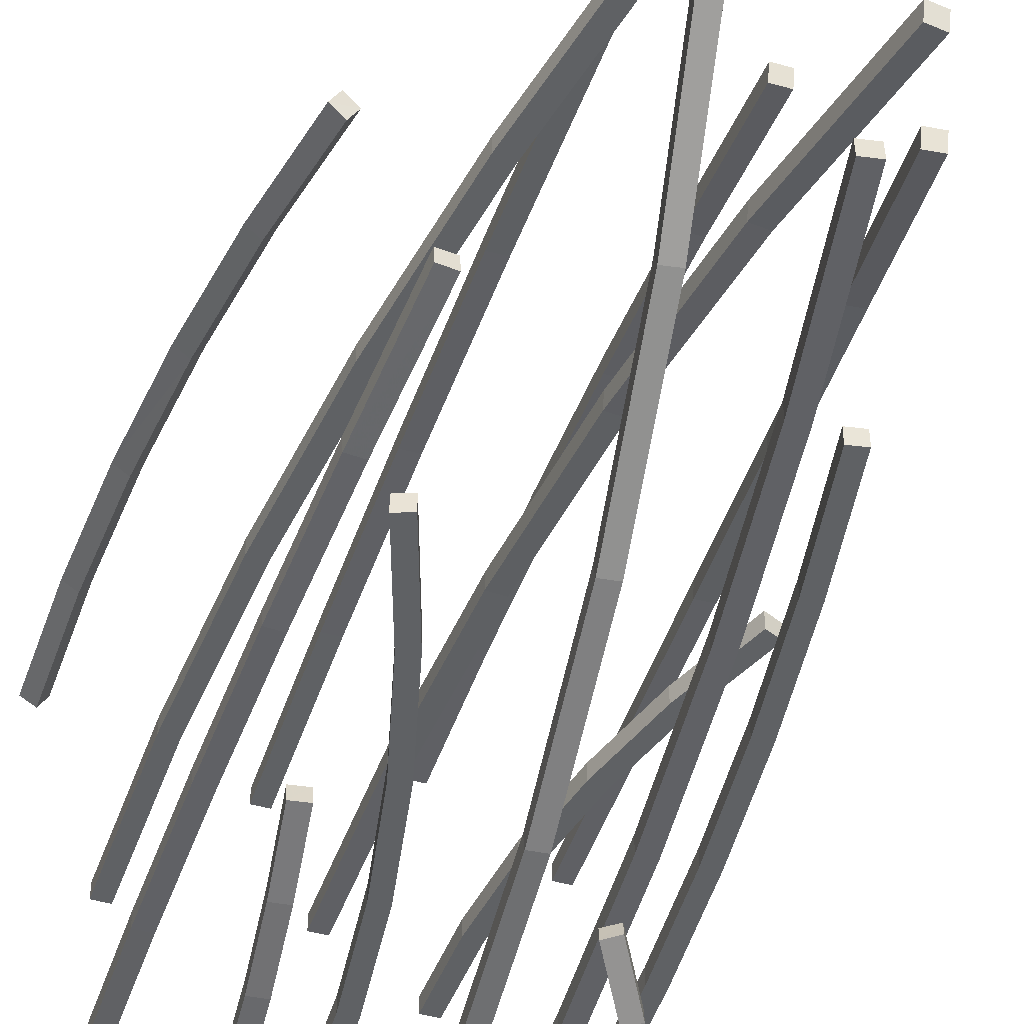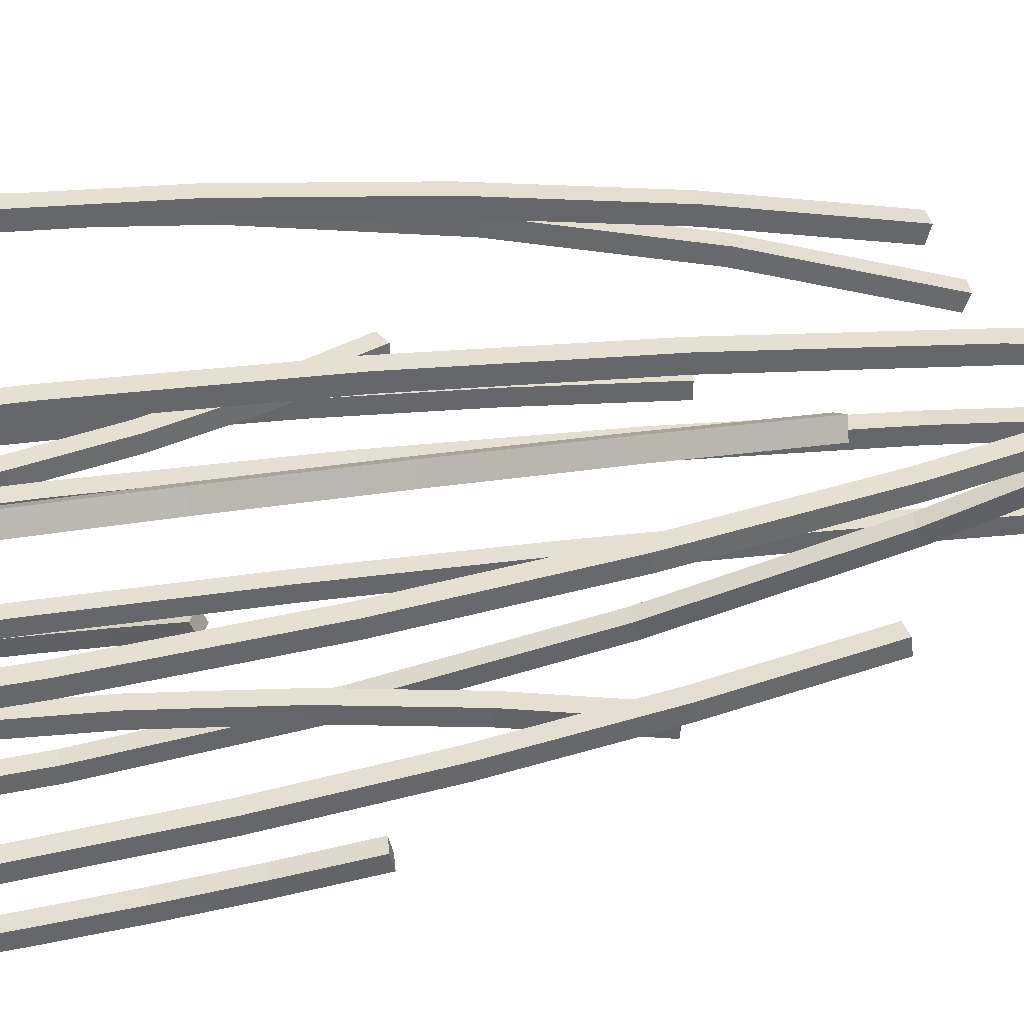
<metadata>
{"format":"obj","ext":"obj","renderer":"f3d","projection":"perspective","resolution":1024,"background":"white","views":[{"elev":-46.3,"azim":162.3,"up":"+Z"},{"elev":38.3,"azim":77.4,"up":"+Z"}]}
</metadata>
<code>
v  1.807 0 1.869
v  2.057 0 1.869
v  1.807 0 1.619
v  2.057 0 1.619
v  3.185 4.623 2.834
v  3.396 4.492 2.807
v  3.213 4.716 2.604
v  3.424 4.584 2.576
v  1.864 1.001 1.909
v  2.113 0.973 1.908
v  2.114 0.992 1.659
v  1.865 1.021 1.66
v  2.035 1.983 2.029
v  2.279 1.926 2.024
v  2.283 1.966 1.778
v  2.04 2.022 1.782
v  2.316 2.926 2.226
v  2.552 2.842 2.216
v  2.562 2.901 1.973
v  2.326 2.984 1.983
v  2.702 3.812 2.496
v  2.927 3.703 2.478
v  2.944 3.779 2.241
v  2.72 3.888 2.259
g 85_225_85
f -24 -22 -21
f -21 -23 -24
f -20 -19 -17
f -17 -18 -20
f -24 -23 -15
f -15 -16 -24
f -16 -15 -11
f -11 -12 -16
f -12 -11 -7
f -7 -8 -12
f -8 -7 -3
f -3 -4 -8
f -4 -3 -19
f -19 -20 -4
f -23 -21 -14
f -14 -15 -23
f -15 -14 -10
f -10 -11 -15
f -11 -10 -6
f -6 -7 -11
f -7 -6 -2
f -2 -3 -7
f -3 -2 -17
f -17 -19 -3
f -21 -22 -13
f -13 -14 -21
f -14 -13 -9
f -9 -10 -14
f -10 -9 -5
f -5 -6 -10
f -6 -5 -1
f -1 -2 -6
f -2 -1 -18
f -18 -17 -2
f -22 -24 -16
f -16 -13 -22
f -13 -16 -12
f -12 -9 -13
f -9 -12 -8
f -8 -5 -9
f -5 -8 -4
f -4 -1 -5
f -1 -4 -20
f -20 -18 -1
g
v  7.442 0 5.94
v  7.692 0 5.94
v  7.442 0 5.69
v  7.692 0 5.69
v  5.744 13.83 5.94
v  5.986 13.89 5.94
v  5.744 13.83 5.69
v  5.986 13.89 5.69
v  7.374 2.793 5.94
v  7.623 2.805 5.94
v  7.623 2.805 5.69
v  7.374 2.793 5.69
v  7.169 5.579 5.94
v  7.418 5.603 5.94
v  7.418 5.603 5.69
v  7.169 5.579 5.69
v  6.829 8.352 5.94
v  7.076 8.388 5.94
v  7.076 8.388 5.69
v  6.829 8.352 5.69
v  6.353 11.11 5.94
v  6.598 11.15 5.94
v  6.598 11.15 5.69
v  6.353 11.11 5.69
g 85_225_85
f -24 -22 -21
f -21 -23 -24
f -20 -19 -17
f -17 -18 -20
f -24 -23 -15
f -15 -16 -24
f -16 -15 -11
f -11 -12 -16
f -12 -11 -7
f -7 -8 -12
f -8 -7 -3
f -3 -4 -8
f -4 -3 -19
f -19 -20 -4
f -23 -21 -14
f -14 -15 -23
f -15 -14 -10
f -10 -11 -15
f -11 -10 -6
f -6 -7 -11
f -7 -6 -2
f -2 -3 -7
f -3 -2 -17
f -17 -19 -3
f -21 -22 -13
f -13 -14 -21
f -14 -13 -9
f -9 -10 -14
f -10 -9 -5
f -5 -6 -10
f -6 -5 -1
f -1 -2 -6
f -2 -1 -18
f -18 -17 -2
f -22 -24 -16
f -16 -13 -22
f -13 -16 -12
f -12 -9 -13
f -9 -12 -8
f -8 -5 -9
f -5 -8 -4
f -4 -1 -5
f -1 -4 -20
f -20 -18 -1
g
v  3.675 -0 5.265
v  3.925 -0 5.265
v  3.675 -0 5.015
v  3.925 -0 5.015
v  2.183 6.727 5.265
v  2.41 6.833 5.265
v  2.183 6.727 5.015
v  2.41 6.833 5.015
v  3.614 1.387 5.265
v  3.863 1.409 5.265
v  3.863 1.409 5.015
v  3.614 1.387 5.015
v  3.433 2.764 5.265
v  3.679 2.808 5.265
v  3.679 2.808 5.015
v  3.433 2.764 5.015
v  3.132 4.12 5.265
v  3.374 4.185 5.265
v  3.374 4.185 5.015
v  3.132 4.12 5.015
v  2.715 5.444 5.265
v  2.95 5.53 5.265
v  2.95 5.53 5.015
v  2.715 5.444 5.015
g 85_225_85
f -24 -22 -21
f -21 -23 -24
f -20 -19 -17
f -17 -18 -20
f -24 -23 -15
f -15 -16 -24
f -16 -15 -11
f -11 -12 -16
f -12 -11 -7
f -7 -8 -12
f -8 -7 -3
f -3 -4 -8
f -4 -3 -19
f -19 -20 -4
f -23 -21 -14
f -14 -15 -23
f -15 -14 -10
f -10 -11 -15
f -11 -10 -6
f -6 -7 -11
f -7 -6 -2
f -2 -3 -7
f -3 -2 -17
f -17 -19 -3
f -21 -22 -13
f -13 -14 -21
f -14 -13 -9
f -9 -10 -14
f -10 -9 -5
f -5 -6 -10
f -6 -5 -1
f -1 -2 -6
f -2 -1 -18
f -18 -17 -2
f -22 -24 -16
f -16 -13 -22
f -13 -16 -12
f -12 -9 -13
f -9 -12 -8
f -8 -5 -9
f -5 -8 -4
f -4 -1 -5
f -1 -4 -20
f -20 -18 -1
g
v  2.115 0 7.584
v  2.365 0 7.584
v  2.115 0 7.334
v  2.365 0 7.334
v  2.887 12.79 5.464
v  3.135 12.76 5.469
v  2.882 12.71 5.228
v  3.13 12.68 5.233
v  2.146 2.609 7.498
v  2.396 2.603 7.499
v  2.396 2.587 7.249
v  2.146 2.593 7.249
v  2.24 5.205 7.242
v  2.489 5.194 7.243
v  2.489 5.161 6.995
v  2.239 5.173 6.994
v  2.395 7.776 6.816
v  2.644 7.759 6.818
v  2.642 7.71 6.573
v  2.393 7.728 6.571
v  2.611 10.31 6.223
v  2.86 10.29 6.226
v  2.857 10.22 5.984
v  2.608 10.24 5.981
g 85_225_85
f -24 -22 -21
f -21 -23 -24
f -20 -19 -17
f -17 -18 -20
f -24 -23 -15
f -15 -16 -24
f -16 -15 -11
f -11 -12 -16
f -12 -11 -7
f -7 -8 -12
f -8 -7 -3
f -3 -4 -8
f -4 -3 -19
f -19 -20 -4
f -23 -21 -14
f -14 -15 -23
f -15 -14 -10
f -10 -11 -15
f -11 -10 -6
f -6 -7 -11
f -7 -6 -2
f -2 -3 -7
f -3 -2 -17
f -17 -19 -3
f -21 -22 -13
f -13 -14 -21
f -14 -13 -9
f -9 -10 -14
f -10 -9 -5
f -5 -6 -10
f -6 -5 -1
f -1 -2 -6
f -2 -1 -18
f -18 -17 -2
f -22 -24 -16
f -16 -13 -22
f -13 -16 -12
f -12 -9 -13
f -9 -12 -8
f -8 -5 -9
f -5 -8 -4
f -4 -1 -5
f -1 -4 -20
f -20 -18 -1
g
v  5.001 0 3.587
v  5.251 0 3.587
v  5.001 0 3.337
v  5.251 0 3.337
v  6.563 8.861 3.587
v  6.798 8.776 3.587
v  6.563 8.861 3.337
v  6.798 8.776 3.337
v  5.064 1.807 3.587
v  5.313 1.79 3.587
v  5.313 1.79 3.337
v  5.064 1.807 3.337
v  5.253 3.606 3.587
v  5.5 3.571 3.587
v  5.5 3.571 3.337
v  5.253 3.606 3.337
v  5.567 5.387 3.587
v  5.811 5.335 3.587
v  5.811 5.335 3.337
v  5.567 5.387 3.337
v  6.004 7.141 3.587
v  6.245 7.072 3.587
v  6.245 7.072 3.337
v  6.004 7.141 3.337
g 85_225_85
f -24 -22 -21
f -21 -23 -24
f -20 -19 -17
f -17 -18 -20
f -24 -23 -15
f -15 -16 -24
f -16 -15 -11
f -11 -12 -16
f -12 -11 -7
f -7 -8 -12
f -8 -7 -3
f -3 -4 -8
f -4 -3 -19
f -19 -20 -4
f -23 -21 -14
f -14 -15 -23
f -15 -14 -10
f -10 -11 -15
f -11 -10 -6
f -6 -7 -11
f -7 -6 -2
f -2 -3 -7
f -3 -2 -17
f -17 -19 -3
f -21 -22 -13
f -13 -14 -21
f -14 -13 -9
f -9 -10 -14
f -10 -9 -5
f -5 -6 -10
f -6 -5 -1
f -1 -2 -6
f -2 -1 -18
f -18 -17 -2
f -22 -24 -16
f -16 -13 -22
f -13 -16 -12
f -12 -9 -13
f -9 -12 -8
f -8 -5 -9
f -5 -8 -4
f -4 -1 -5
f -1 -4 -20
f -20 -18 -1
g
v  1.717 0 4.599
v  1.967 0 4.599
v  1.717 0 4.349
v  1.967 0 4.349
v  2.589 9.971 4.599
v  2.835 9.928 4.599
v  2.589 9.971 4.349
v  2.835 9.928 4.349
v  1.752 2.004 4.599
v  2.002 1.995 4.599
v  2.002 1.995 4.349
v  1.752 2.004 4.349
v  1.857 4.005 4.599
v  2.106 3.988 4.599
v  2.106 3.988 4.349
v  1.857 4.005 4.349
v  2.031 6.002 4.599
v  2.28 5.976 4.599
v  2.28 5.976 4.349
v  2.031 6.002 4.349
v  2.276 7.991 4.599
v  2.523 7.957 4.599
v  2.523 7.957 4.349
v  2.276 7.991 4.349
g 85_225_85
f -24 -22 -21
f -21 -23 -24
f -20 -19 -17
f -17 -18 -20
f -24 -23 -15
f -15 -16 -24
f -16 -15 -11
f -11 -12 -16
f -12 -11 -7
f -7 -8 -12
f -8 -7 -3
f -3 -4 -8
f -4 -3 -19
f -19 -20 -4
f -23 -21 -14
f -14 -15 -23
f -15 -14 -10
f -10 -11 -15
f -11 -10 -6
f -6 -7 -11
f -7 -6 -2
f -2 -3 -7
f -3 -2 -17
f -17 -19 -3
f -21 -22 -13
f -13 -14 -21
f -14 -13 -9
f -9 -10 -14
f -10 -9 -5
f -5 -6 -10
f -6 -5 -1
f -1 -2 -6
f -2 -1 -18
f -18 -17 -2
f -22 -24 -16
f -16 -13 -22
f -13 -16 -12
f -12 -9 -13
f -9 -12 -8
f -8 -5 -9
f -5 -8 -4
f -4 -1 -5
f -1 -4 -20
f -20 -18 -1
g
v  6.286 0 1.864
v  6.536 0 1.864
v  6.286 0 1.614
v  6.536 0 1.614
v  6.676 5.92 2.539
v  6.924 5.888 2.535
v  6.679 5.976 2.295
v  6.927 5.944 2.292
v  6.302 1.197 1.891
v  6.552 1.191 1.891
v  6.552 1.202 1.641
v  6.302 1.208 1.642
v  6.349 2.391 1.973
v  6.598 2.378 1.972
v  6.599 2.4 1.723
v  6.349 2.413 1.724
v  6.427 3.578 2.108
v  6.676 3.559 2.107
v  6.677 3.592 1.859
v  6.428 3.612 1.86
v  6.536 4.755 2.297
v  6.785 4.729 2.295
v  6.787 4.774 2.049
v  6.538 4.8 2.051
g 85_225_85
f -24 -22 -21
f -21 -23 -24
f -20 -19 -17
f -17 -18 -20
f -24 -23 -15
f -15 -16 -24
f -16 -15 -11
f -11 -12 -16
f -12 -11 -7
f -7 -8 -12
f -8 -7 -3
f -3 -4 -8
f -4 -3 -19
f -19 -20 -4
f -23 -21 -14
f -14 -15 -23
f -15 -14 -10
f -10 -11 -15
f -11 -10 -6
f -6 -7 -11
f -7 -6 -2
f -2 -3 -7
f -3 -2 -17
f -17 -19 -3
f -21 -22 -13
f -13 -14 -21
f -14 -13 -9
f -9 -10 -14
f -10 -9 -5
f -5 -6 -10
f -6 -5 -1
f -1 -2 -6
f -2 -1 -18
f -18 -17 -2
f -22 -24 -16
f -16 -13 -22
f -13 -16 -12
f -12 -9 -13
f -9 -12 -8
f -8 -5 -9
f -5 -8 -4
f -4 -1 -5
f -1 -4 -20
f -20 -18 -1
g
v  4.984 0 6.112
v  5.234 0 6.112
v  4.984 0 5.862
v  5.234 0 5.862
v  3.812 14.79 4.237
v  4.059 14.83 4.232
v  3.817 14.73 3.995
v  4.064 14.77 3.99
v  4.937 3.001 6.037
v  5.187 3.008 6.036
v  5.187 2.996 5.787
v  4.937 2.988 5.787
v  4.795 5.991 5.81
v  5.045 6.006 5.81
v  5.046 5.981 5.561
v  4.796 5.966 5.562
v  4.56 8.96 5.434
v  4.809 8.983 5.432
v  4.811 8.945 5.185
v  4.562 8.922 5.187
v  4.232 11.9 4.909
v  4.48 11.93 4.906
v  4.483 11.88 4.661
v  4.235 11.85 4.664
g 85_225_85
f -24 -22 -21
f -21 -23 -24
f -20 -19 -17
f -17 -18 -20
f -24 -23 -15
f -15 -16 -24
f -16 -15 -11
f -11 -12 -16
f -12 -11 -7
f -7 -8 -12
f -8 -7 -3
f -3 -4 -8
f -4 -3 -19
f -19 -20 -4
f -23 -21 -14
f -14 -15 -23
f -15 -14 -10
f -10 -11 -15
f -11 -10 -6
f -6 -7 -11
f -7 -6 -2
f -2 -3 -7
f -3 -2 -17
f -17 -19 -3
f -21 -22 -13
f -13 -14 -21
f -14 -13 -9
f -9 -10 -14
f -10 -9 -5
f -5 -6 -10
f -6 -5 -1
f -1 -2 -6
f -2 -1 -18
f -18 -17 -2
f -22 -24 -16
f -16 -13 -22
f -13 -16 -12
f -12 -9 -13
f -9 -12 -8
f -8 -5 -9
f -5 -8 -4
f -4 -1 -5
f -1 -4 -20
f -20 -18 -1
g
v  5.734 0 7.788
v  5.984 0 7.788
v  5.734 0 7.538
v  5.984 0 7.538
v  5.734 14.95 6.481
v  5.984 14.95 6.481
v  5.734 14.9 6.234
v  5.984 14.9 6.234
v  5.734 3.004 7.736
v  5.984 3.004 7.736
v  5.984 2.995 7.486
v  5.734 2.995 7.486
v  5.734 6.004 7.579
v  5.984 6.004 7.579
v  5.984 5.986 7.329
v  5.734 5.986 7.329
v  5.734 8.997 7.317
v  5.984 8.997 7.317
v  5.984 8.97 7.068
v  5.734 8.97 7.068
v  5.734 11.98 6.951
v  5.984 11.98 6.951
v  5.984 11.94 6.703
v  5.734 11.94 6.703
g 85_225_85
f -24 -22 -21
f -21 -23 -24
f -20 -19 -17
f -17 -18 -20
f -24 -23 -15
f -15 -16 -24
f -16 -15 -11
f -11 -12 -16
f -12 -11 -7
f -7 -8 -12
f -8 -7 -3
f -3 -4 -8
f -4 -3 -19
f -19 -20 -4
f -23 -21 -14
f -14 -15 -23
f -15 -14 -10
f -10 -11 -15
f -11 -10 -6
f -6 -7 -11
f -7 -6 -2
f -2 -3 -7
f -3 -2 -17
f -17 -19 -3
f -21 -22 -13
f -13 -14 -21
f -14 -13 -9
f -9 -10 -14
f -10 -9 -5
f -5 -6 -10
f -6 -5 -1
f -1 -2 -6
f -2 -1 -18
f -18 -17 -2
f -22 -24 -16
f -16 -13 -22
f -13 -16 -12
f -12 -9 -13
f -9 -12 -8
f -8 -5 -9
f -5 -8 -4
f -4 -1 -5
f -1 -4 -20
f -20 -18 -1
g
v  2.96 0 3.051
v  3.21 0 3.051
v  2.96 0 2.801
v  3.21 0 2.801
v  4.127 13.94 3.408
v  4.373 13.9 3.407
v  4.128 13.96 3.158
v  4.374 13.91 3.157
v  3.007 2.802 3.065
v  3.257 2.794 3.065
v  3.257 2.797 2.815
v  3.007 2.805 2.815
v  3.147 5.601 3.108
v  3.397 5.585 3.108
v  3.397 5.59 2.858
v  3.147 5.606 2.858
v  3.381 8.393 3.18
v  3.629 8.368 3.179
v  3.63 8.376 2.929
v  3.381 8.401 2.93
v  3.707 11.18 3.28
v  3.955 11.14 3.279
v  3.956 11.15 3.029
v  3.708 11.19 3.03
g 85_225_85
f -24 -22 -21
f -21 -23 -24
f -20 -19 -17
f -17 -18 -20
f -24 -23 -15
f -15 -16 -24
f -16 -15 -11
f -11 -12 -16
f -12 -11 -7
f -7 -8 -12
f -8 -7 -3
f -3 -4 -8
f -4 -3 -19
f -19 -20 -4
f -23 -21 -14
f -14 -15 -23
f -15 -14 -10
f -10 -11 -15
f -11 -10 -6
f -6 -7 -11
f -7 -6 -2
f -2 -3 -7
f -3 -2 -17
f -17 -19 -3
f -21 -22 -13
f -13 -14 -21
f -14 -13 -9
f -9 -10 -14
f -10 -9 -5
f -5 -6 -10
f -6 -5 -1
f -1 -2 -6
f -2 -1 -18
f -18 -17 -2
f -22 -24 -16
f -16 -13 -22
f -13 -16 -12
f -12 -9 -13
f -9 -12 -8
f -8 -5 -9
f -5 -8 -4
f -4 -1 -5
f -1 -4 -20
f -20 -18 -1
g
v  3.901 0 8.674
v  4.151 0 8.674
v  3.901 0 8.424
v  4.151 0 8.424
v  3.901 11.9 7.108
v  4.151 11.9 7.108
v  3.901 11.83 6.867
v  4.151 11.83 6.867
v  3.901 2.405 8.611
v  4.151 2.405 8.611
v  4.151 2.392 8.362
v  3.901 2.392 8.362
v  3.901 4.804 8.423
v  4.151 4.804 8.423
v  4.151 4.778 8.174
v  3.901 4.778 8.174
v  3.901 7.19 8.108
v  4.151 7.19 8.108
v  4.151 7.151 7.861
v  3.901 7.151 7.861
v  3.901 9.556 7.67
v  4.151 9.556 7.67
v  4.151 9.504 7.425
v  3.901 9.504 7.425
g 85_225_85
f -24 -22 -21
f -21 -23 -24
f -20 -19 -17
f -17 -18 -20
f -24 -23 -15
f -15 -16 -24
f -16 -15 -11
f -11 -12 -16
f -12 -11 -7
f -7 -8 -12
f -8 -7 -3
f -3 -4 -8
f -4 -3 -19
f -19 -20 -4
f -23 -21 -14
f -14 -15 -23
f -15 -14 -10
f -10 -11 -15
f -11 -10 -6
f -6 -7 -11
f -7 -6 -2
f -2 -3 -7
f -3 -2 -17
f -17 -19 -3
f -21 -22 -13
f -13 -14 -21
f -14 -13 -9
f -9 -10 -14
f -10 -9 -5
f -5 -6 -10
f -6 -5 -1
f -1 -2 -6
f -2 -1 -18
f -18 -17 -2
f -22 -24 -16
f -16 -13 -22
f -13 -16 -12
f -12 -9 -13
f -9 -12 -8
f -8 -5 -9
f -5 -8 -4
f -4 -1 -5
f -1 -4 -20
f -20 -18 -1
g
v  7.366 -0 3.782
v  7.616 -0 3.782
v  7.366 -0 3.532
v  7.616 -0 3.532
v  6.813 10.93 4.441
v  7.062 10.95 4.442
v  6.812 10.96 4.192
v  7.06 10.98 4.194
v  7.344 2.194 3.808
v  7.594 2.199 3.808
v  7.594 2.205 3.558
v  7.344 2.2 3.558
v  7.277 4.386 3.887
v  7.527 4.396 3.888
v  7.527 4.408 3.638
v  7.277 4.398 3.638
v  7.167 6.574 4.019
v  7.416 6.589 4.02
v  7.416 6.607 3.771
v  7.166 6.592 3.77
v  7.012 8.755 4.204
v  7.261 8.775 4.205
v  7.26 8.799 3.956
v  7.011 8.779 3.955
g 85_225_85
f -24 -22 -21
f -21 -23 -24
f -20 -19 -17
f -17 -18 -20
f -24 -23 -15
f -15 -16 -24
f -16 -15 -11
f -11 -12 -16
f -12 -11 -7
f -7 -8 -12
f -8 -7 -3
f -3 -4 -8
f -4 -3 -19
f -19 -20 -4
f -23 -21 -14
f -14 -15 -23
f -15 -14 -10
f -10 -11 -15
f -11 -10 -6
f -6 -7 -11
f -7 -6 -2
f -2 -3 -7
f -3 -2 -17
f -17 -19 -3
f -21 -22 -13
f -13 -14 -21
f -14 -13 -9
f -9 -10 -14
f -10 -9 -5
f -5 -6 -10
f -6 -5 -1
f -1 -2 -6
f -2 -1 -18
f -18 -17 -2
f -22 -24 -16
f -16 -13 -22
f -13 -16 -12
f -12 -9 -13
f -9 -12 -8
f -8 -5 -9
f -5 -8 -4
f -4 -1 -5
f -1 -4 -20
f -20 -18 -1
g
v  8.752 0 8.445
v  8.537 0 8.317
v  8.624 0 8.66
v  8.409 0 8.532
v  7.843 9.909 7.509
v  7.634 9.847 7.387
v  7.714 9.926 7.722
v  7.505 9.863 7.6
v  8.715 2.004 8.408
v  8.501 1.991 8.28
v  8.373 1.994 8.494
v  8.587 2.007 8.622
v  8.606 4.002 8.295
v  8.392 3.977 8.167
v  8.264 3.983 8.382
v  8.477 4.009 8.509
v  8.424 5.989 8.107
v  8.211 5.951 7.981
v  8.082 5.962 8.195
v  8.295 5.999 8.321
v  8.169 7.96 7.845
v  7.958 7.91 7.72
v  7.829 7.923 7.934
v  8.04 7.973 8.058
g 85_225_85
f -24 -22 -21
f -21 -23 -24
f -20 -19 -17
f -17 -18 -20
f -24 -23 -15
f -15 -16 -24
f -16 -15 -11
f -11 -12 -16
f -12 -11 -7
f -7 -8 -12
f -8 -7 -3
f -3 -4 -8
f -4 -3 -19
f -19 -20 -4
f -23 -21 -14
f -14 -15 -23
f -15 -14 -10
f -10 -11 -15
f -11 -10 -6
f -6 -7 -11
f -7 -6 -2
f -2 -3 -7
f -3 -2 -17
f -17 -19 -3
f -21 -22 -13
f -13 -14 -21
f -14 -13 -9
f -9 -10 -14
f -10 -9 -5
f -5 -6 -10
f -6 -5 -1
f -1 -2 -6
f -2 -1 -18
f -18 -17 -2
f -22 -24 -16
f -16 -13 -22
f -13 -16 -12
f -12 -9 -13
f -9 -12 -8
f -8 -5 -9
f -5 -8 -4
f -4 -1 -5
f -1 -4 -20
f -20 -18 -1
g
v  4.168 0 1.929
v  4.418 0 1.929
v  4.168 0 1.679
v  4.418 0 1.679
v  5.477 14.29 5.527
v  5.723 14.24 5.516
v  5.488 14.4 5.306
v  5.734 14.36 5.295
v  4.221 2.987 2.076
v  4.471 2.978 2.076
v  4.472 3.002 1.827
v  4.222 3.011 1.828
v  4.381 5.941 2.516
v  4.631 5.923 2.514
v  4.632 5.972 2.269
v  4.383 5.99 2.271
v  4.646 8.83 3.243
v  4.895 8.803 3.24
v  4.899 8.876 3
v  4.65 8.902 3.004
v  5.013 11.62 4.251
v  5.26 11.59 4.244
v  5.267 11.68 4.013
v  5.02 11.72 4.02
g 85_225_85
f -24 -22 -21
f -21 -23 -24
f -20 -19 -17
f -17 -18 -20
f -24 -23 -15
f -15 -16 -24
f -16 -15 -11
f -11 -12 -16
f -12 -11 -7
f -7 -8 -12
f -8 -7 -3
f -3 -4 -8
f -4 -3 -19
f -19 -20 -4
f -23 -21 -14
f -14 -15 -23
f -15 -14 -10
f -10 -11 -15
f -11 -10 -6
f -6 -7 -11
f -7 -6 -2
f -2 -3 -7
f -3 -2 -17
f -17 -19 -3
f -21 -22 -13
f -13 -14 -21
f -14 -13 -9
f -9 -10 -14
f -10 -9 -5
f -5 -6 -10
f -6 -5 -1
f -1 -2 -6
f -2 -1 -18
f -18 -17 -2
f -22 -24 -16
f -16 -13 -22
f -13 -16 -12
f -12 -9 -13
f -9 -12 -8
f -8 -5 -9
f -5 -8 -4
f -4 -1 -5
f -1 -4 -20
f -20 -18 -1
g

</code>
